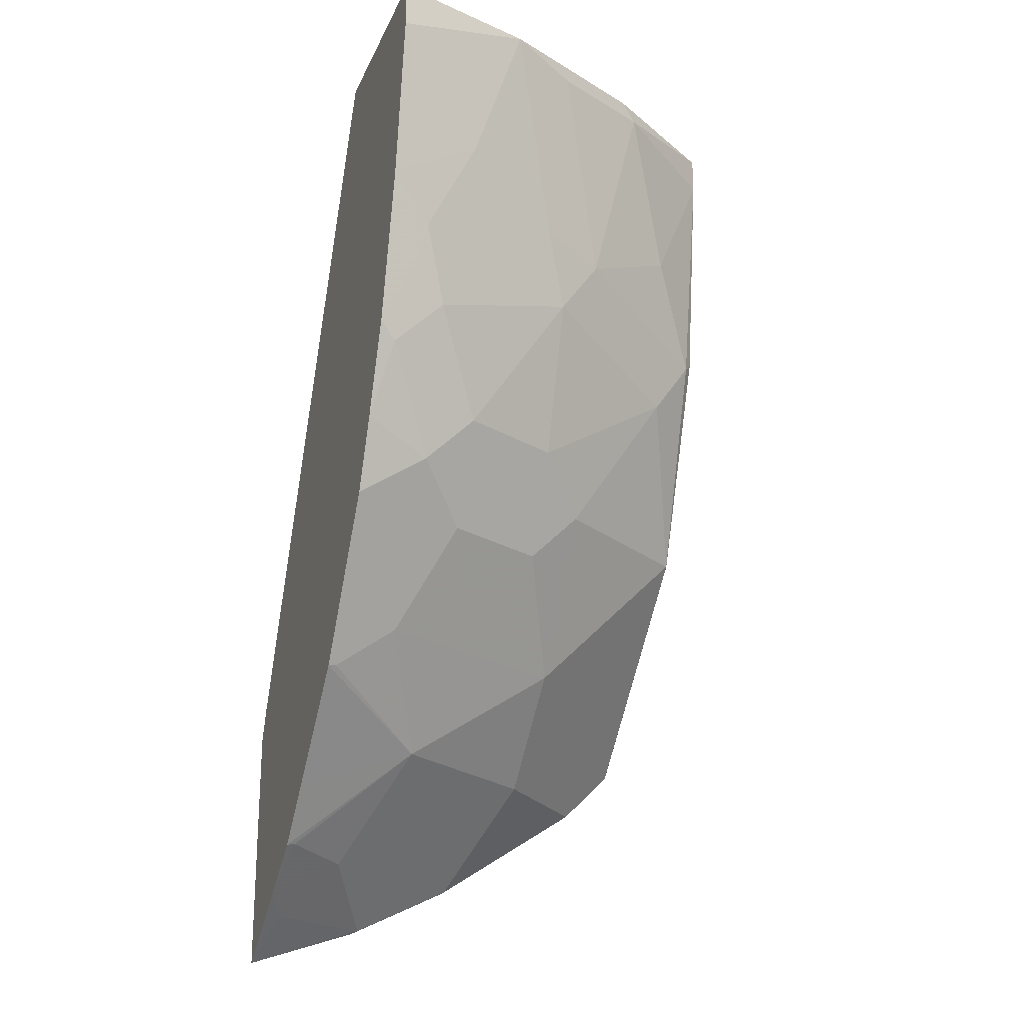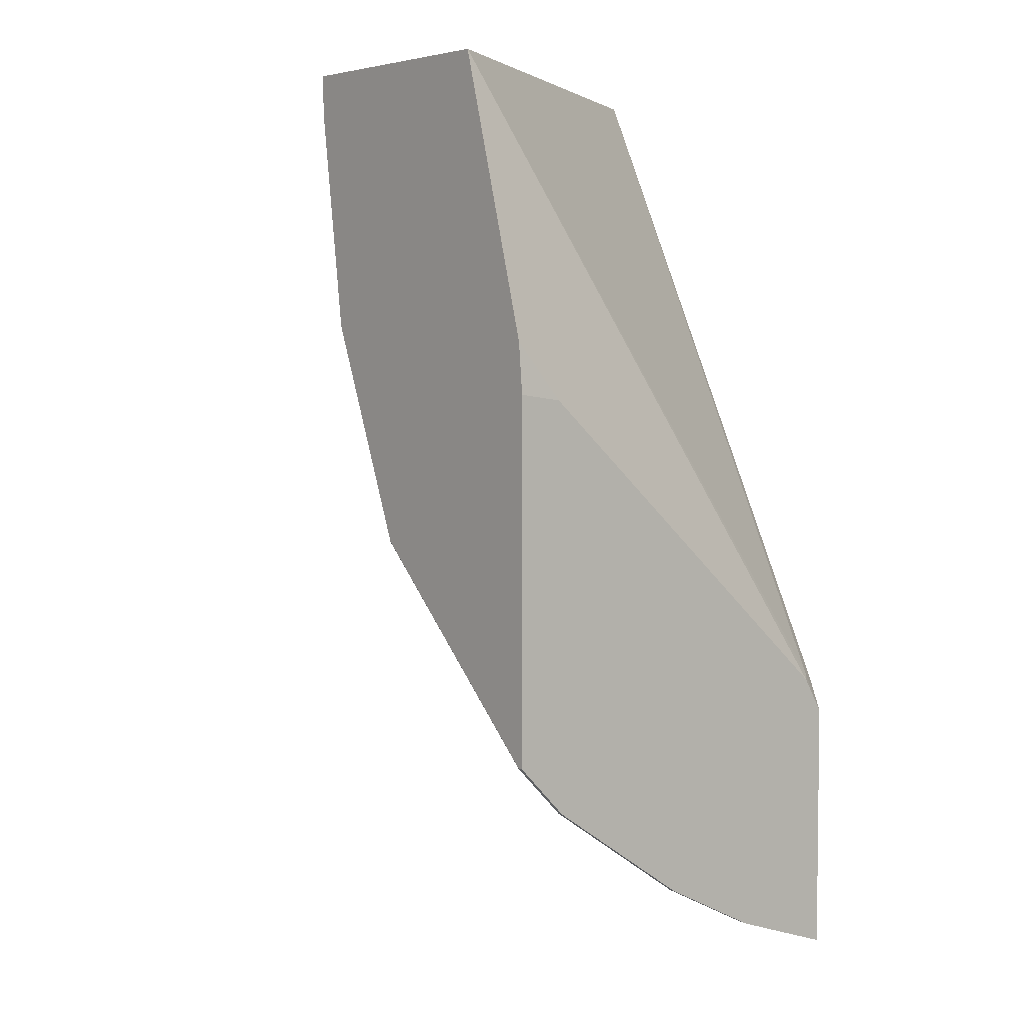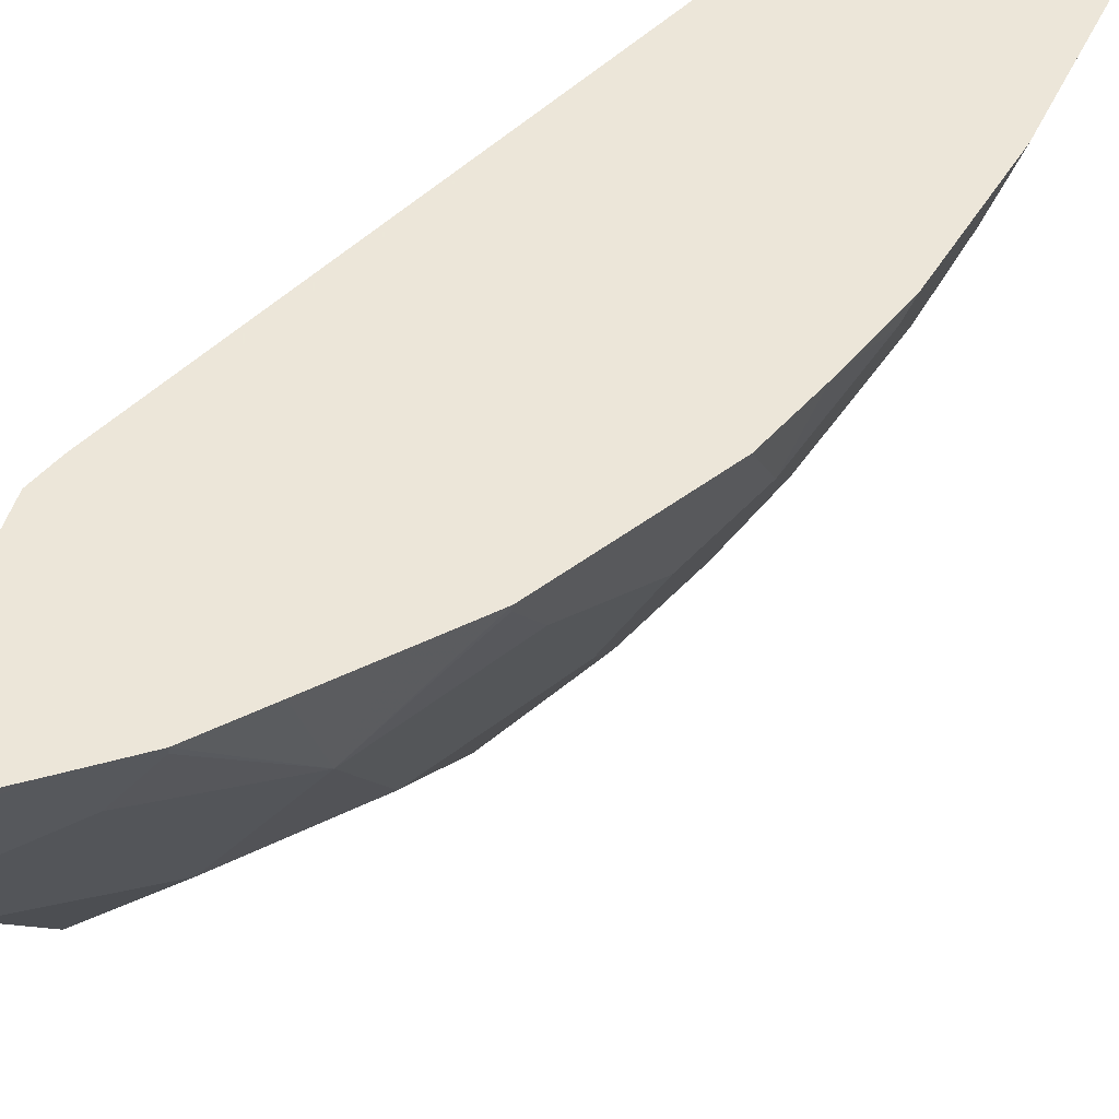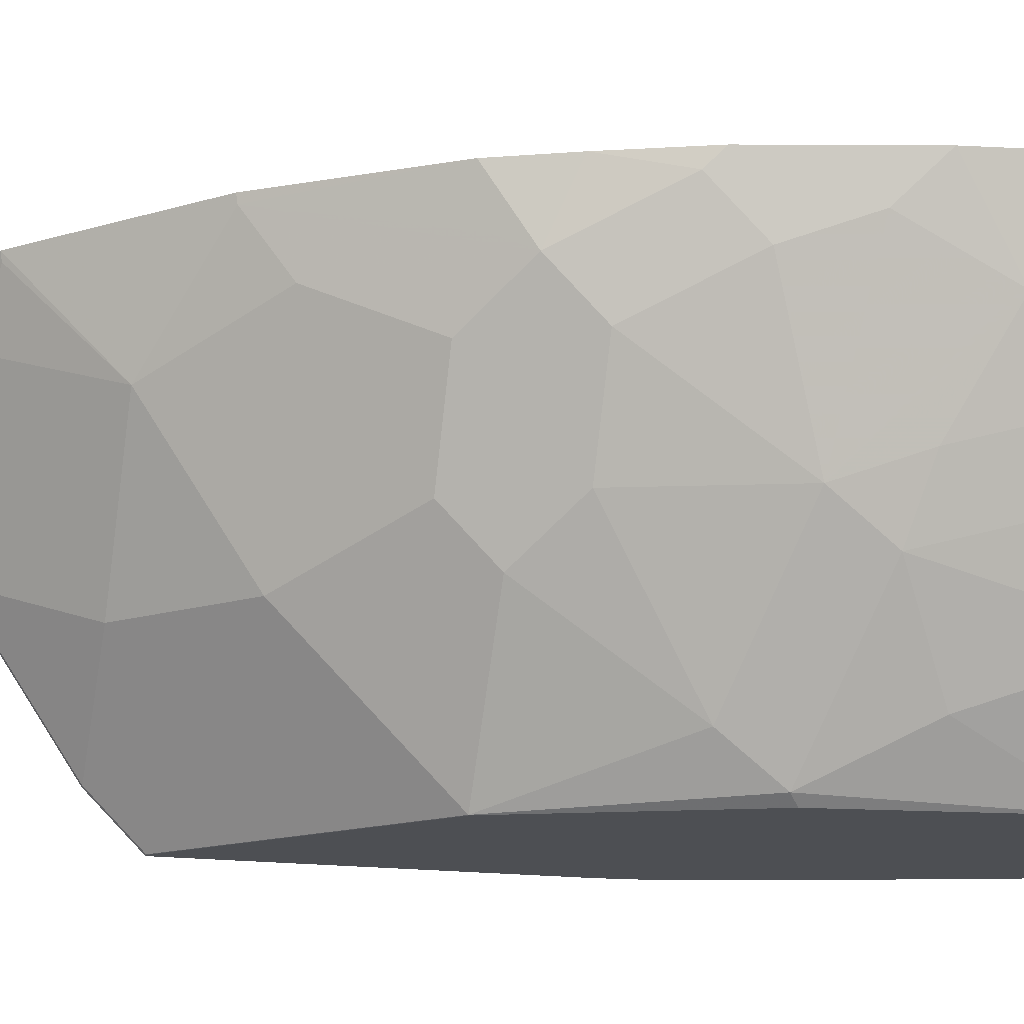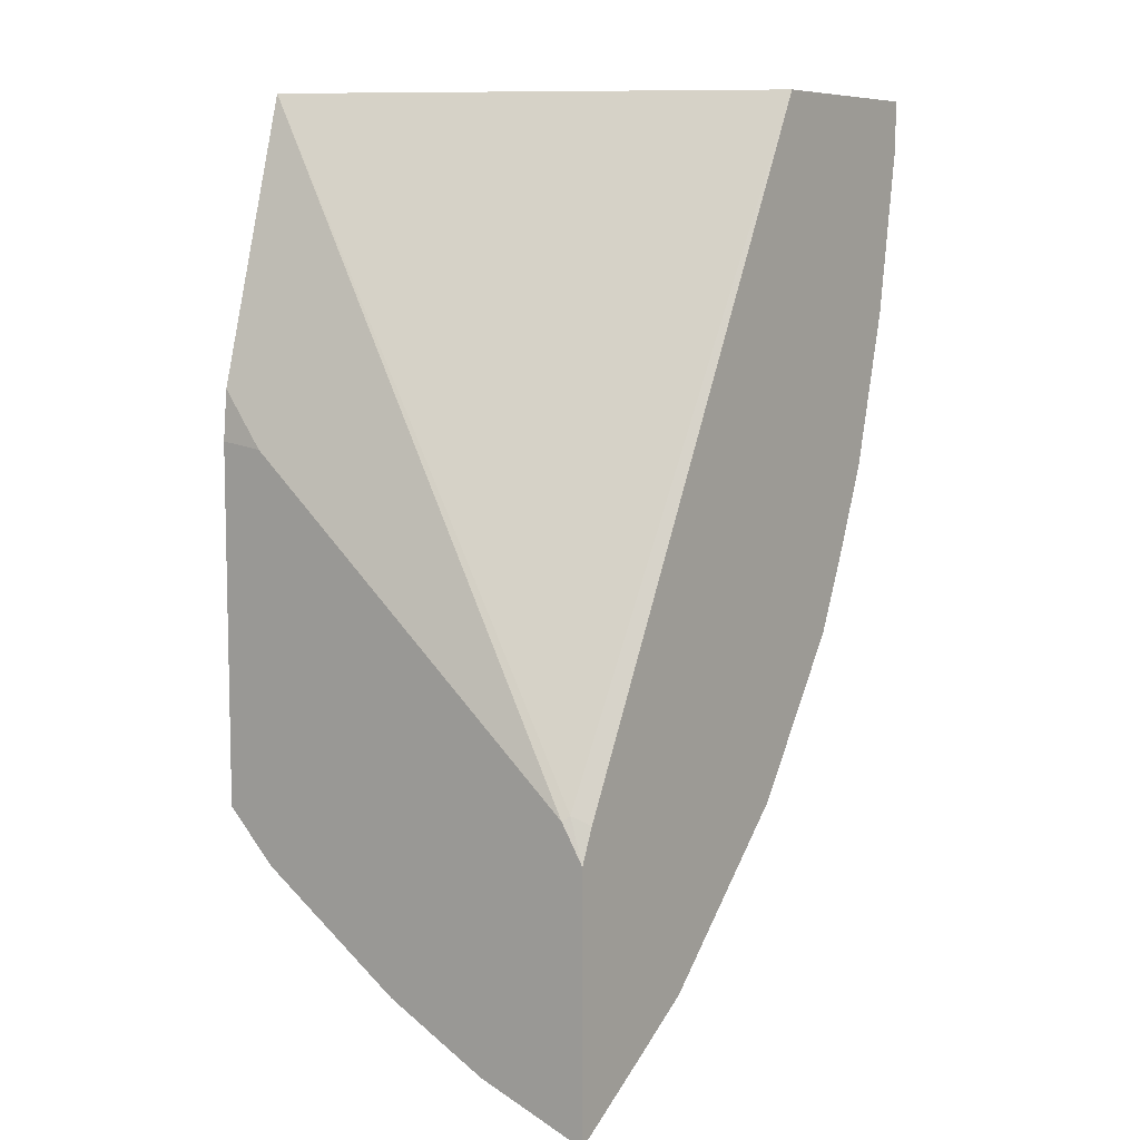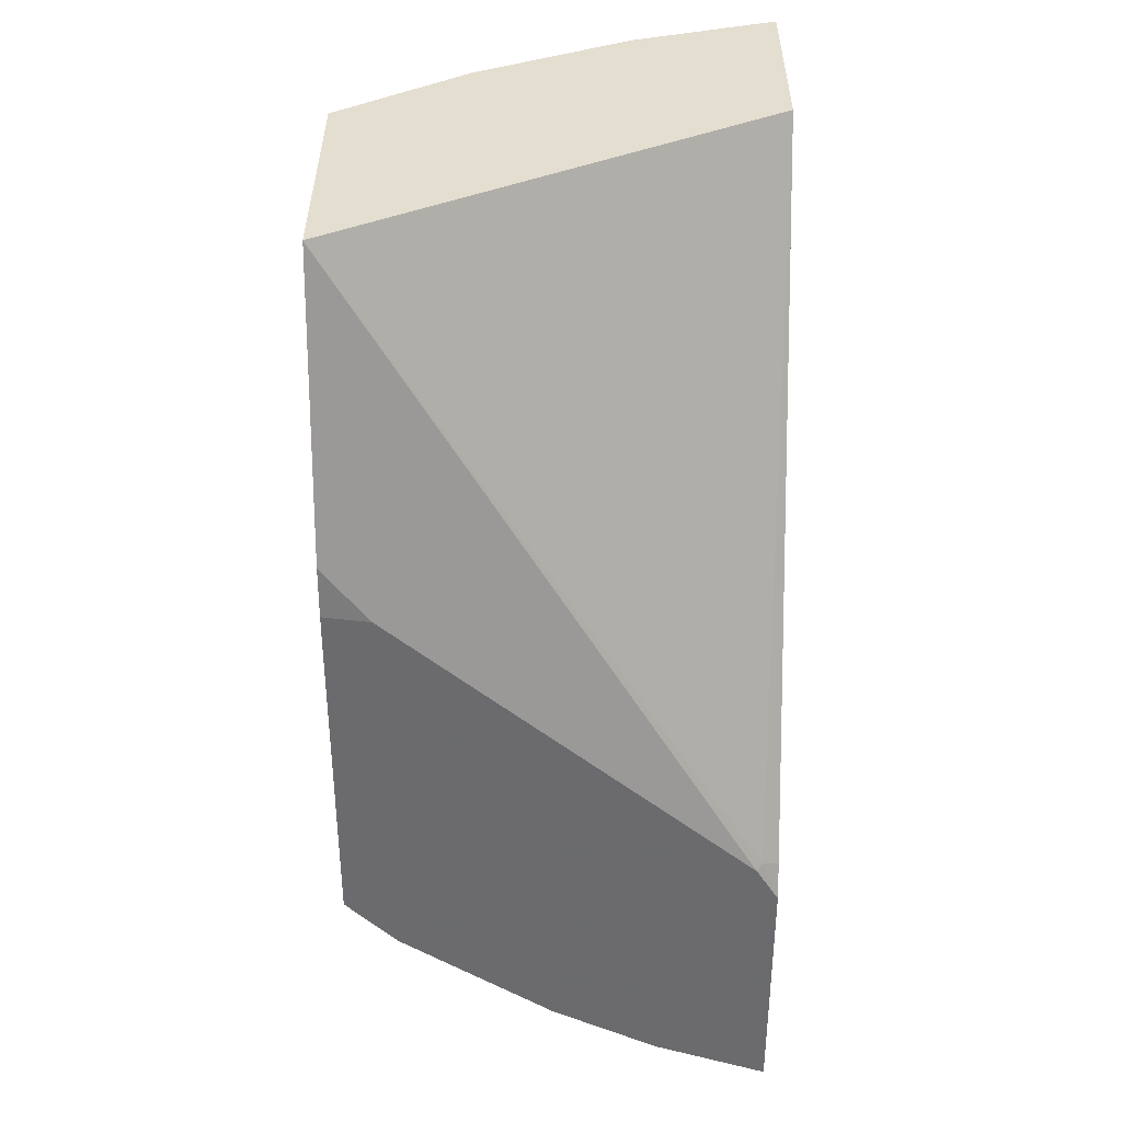
<metadata>
{"format":"obj","ext":"obj","renderer":"f3d","projection":"perspective","resolution":1024,"background":"white","views":[{"elev":-22.6,"azim":-109.4,"up":"+Z"},{"elev":4.3,"azim":50.0,"up":"+Z"},{"elev":49.5,"azim":-163.4,"up":"+Y"},{"elev":-17.5,"azim":-104.6,"up":"+Y"},{"elev":7.9,"azim":126.6,"up":"+Z"},{"elev":36.5,"azim":90.1,"up":"+Z"}]}
</metadata>
<code>
v -0.2137 -0.771 -0.1334
v -0.2137 -0.7524 -0.1357
v -0.2156 -0.771 -0.1132
v -0.2137 -0.771 -0.2773
v -0.2464 -0.771 -0.000116
v -0.2137 -0.6085 -0.259
v -0.2157 -0.771 -0.2773
v -0.2137 -0.7708 -0.2775
v -0.3477 -0.5995 -0.000116
v -0.3442 -0.771 -0.000116
v -0.2158 -0.6064 -0.2569
v -0.2137 -0.5995 -0.2738
v -0.2158 -0.7708 -0.2775
v -0.2774 -0.771 -0.2157
v -0.2137 -0.7524 -0.2959
v -0.4299 -0.5995 -0.000116
v -0.2193 -0.5995 -0.2604
v -0.3802 -0.7195 -0.000116
v -0.3768 -0.7263 -0.006861
v -0.3442 -0.771 -0.01537
v -0.2137 -0.5995 -0.3766
v -0.2775 -0.7092 -0.2775
v -0.2158 -0.7503 -0.298
v -0.2981 -0.7708 -0.1953
v -0.2979 -0.771 -0.1951
v -0.2137 -0.7503 -0.298
v -0.4299 -0.5995 -0.01884
v -0.4111 -0.6578 -0.000116
v -0.4008 -0.6784 -0.000116
v -0.3974 -0.6852 -0.006861
v -0.3768 -0.7057 -0.08909
v -0.3563 -0.7468 -0.06852
v -0.3357 -0.7674 -0.1097
v -0.3322 -0.771 -0.1061
v -0.2137 -0.6454 -0.3608
v -0.2158 -0.6475 -0.3597
v -0.2364 -0.6064 -0.3597
v -0.2501 -0.5995 -0.3528
v -0.2981 -0.7092 -0.2569
v -0.2981 -0.6475 -0.298
v -0.257 -0.7092 -0.298
v -0.2158 -0.6886 -0.3392
v -0.3392 -0.7092 -0.1953
v -0.3392 -0.7503 -0.1336
v -0.2137 -0.6886 -0.3392
v -0.4111 -0.6372 -0.0617
v -0.4197 -0.5995 -0.08566
v -0.3905 -0.6783 -0.08223
v -0.3803 -0.6886 -0.1131
v -0.2137 -0.6517 -0.3576
v -0.257 -0.6269 -0.3392
v -0.2748 -0.5995 -0.3364
v -0.2741 -0.603 -0.3357
v -0.3186 -0.6681 -0.2569
v -0.3392 -0.6886 -0.2158
v -0.2953 -0.5995 -0.3159
v -0.257 -0.6681 -0.3186
v -0.3392 -0.6269 -0.2569
v -0.3357 -0.603 -0.2741
v -0.3364 -0.5995 -0.2747
v -0.3159 -0.5995 -0.2953
v -0.2137 -0.6865 -0.3402
v -0.3597 -0.6886 -0.1747
v -0.3597 -0.6681 -0.1953
v -0.4111 -0.6167 -0.1028
v -0.4186 -0.5995 -0.08979
v -0.4008 -0.6269 -0.1336
v -0.3803 -0.6475 -0.1747
v -0.3597 -0.6475 -0.2158
v -0.3803 -0.6269 -0.1953
v -0.3734 -0.6201 -0.209
v -0.3775 -0.5995 -0.2131
v -0.4077 -0.6133 -0.1199
v -0.4043 -0.5995 -0.1474
v -0.4008 -0.6064 -0.1542
v -0.3899 -0.5995 -0.1843
f 38 51 53
f 37 51 38
f 38 53 52
f 39 54 40
f 39 55 69
f 39 43 55
f 40 57 41
f 40 56 52
f 40 52 53
f 40 53 51
f 40 51 57
f 36 51 37
f 40 54 58
f 40 58 59
f 39 69 54
f 36 42 51
f 28 30 29
f 35 50 36
f 24 43 39
f 40 59 60
f 24 25 33
f 24 33 44
f 24 44 43
f 25 34 33
f 27 46 28
f 27 47 46
f 28 46 48
f 28 48 30
f 30 48 31
f 31 48 49
f 31 49 44
f 31 44 33
f 31 33 32
f 36 50 42
f 40 60 61
f 64 68 70
f 41 57 42
f 59 70 71
f 59 71 72
f 59 72 60
f 64 70 69
f 65 66 73
f 66 74 73
f 67 73 74
f 67 74 75
f 67 75 70
f 67 70 68
f 70 76 72
f 70 72 71
f 70 75 76
f 74 76 75
f 23 45 26
f 58 70 59
f 40 61 56
f 58 69 70
f 49 68 63
f 42 50 62
f 42 62 45
f 42 57 51
f 43 63 68
f 43 68 64
f 43 64 69
f 43 69 55
f 43 44 63
f 44 49 63
f 46 47 65
f 46 65 49
f 46 49 48
f 47 66 65
f 49 65 67
f 49 67 68
f 54 69 58
f 23 42 45
f 65 73 67
f 22 40 41
f 1 6 2
f 2 5 3
f 2 6 5
f 4 7 13
f 4 13 8
f 5 9 16
f 5 16 28
f 5 28 29
f 5 29 18
f 5 18 10
f 5 6 11
f 5 11 9
f 6 12 11
f 7 14 13
f 8 13 15
f 1 12 6
f 9 11 17
f 1 21 12
f 1 50 35
f 23 41 42
f 1 2 3
f 1 3 5
f 1 5 10
f 1 10 20
f 1 20 34
f 1 34 25
f 1 25 14
f 1 14 7
f 1 7 4
f 1 4 8
f 1 8 15
f 1 26 45
f 1 45 62
f 1 62 50
f 1 35 21
f 9 17 12
f 1 15 26
f 9 21 38
f 14 25 24
f 15 23 26
f 16 27 28
f 18 29 30
f 18 30 19
f 19 30 31
f 19 31 32
f 19 32 20
f 22 39 40
f 20 33 34
f 21 35 36
f 21 36 37
f 21 37 38
f 22 24 39
f 9 12 21
f 13 24 22
f 13 14 24
f 20 32 33
f 13 41 23
f 9 38 52
f 13 23 15
f 9 52 56
f 9 56 61
f 9 60 72
f 9 72 76
f 9 76 74
f 9 74 66
f 9 61 60
f 9 47 27
f 9 27 16
f 10 18 19
f 10 19 20
f 13 22 41
f 9 66 47
f 11 12 17

</code>
